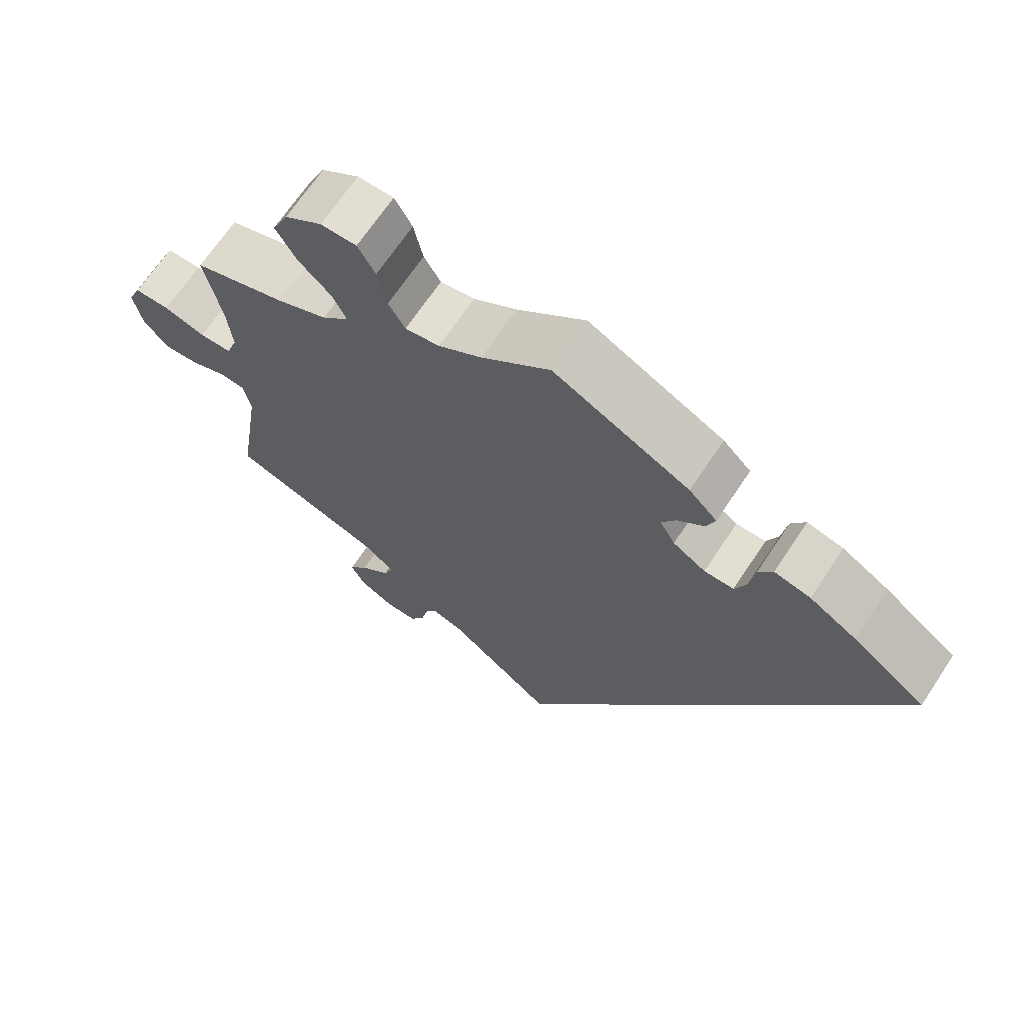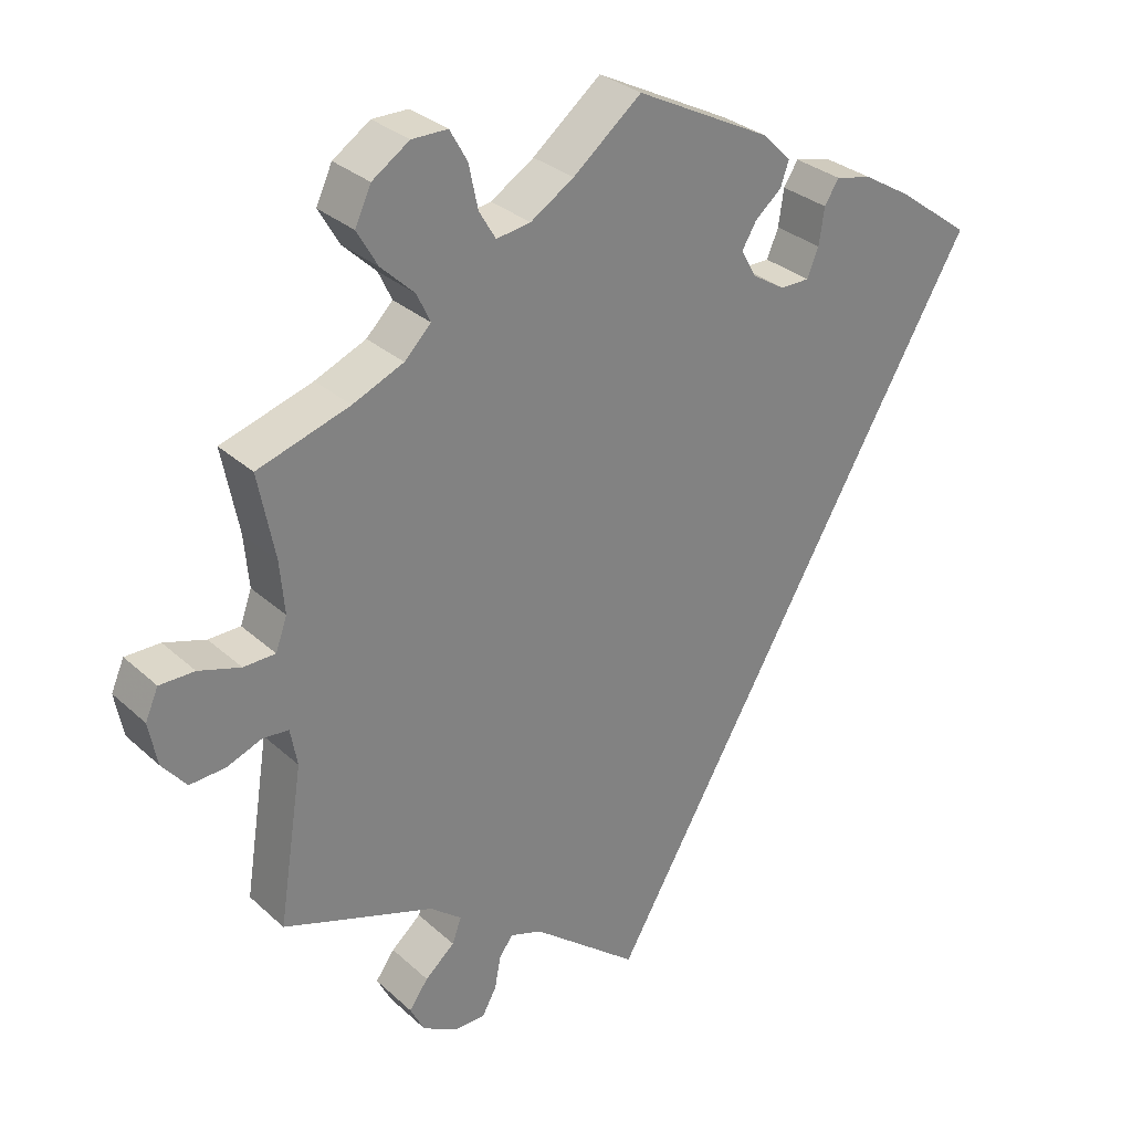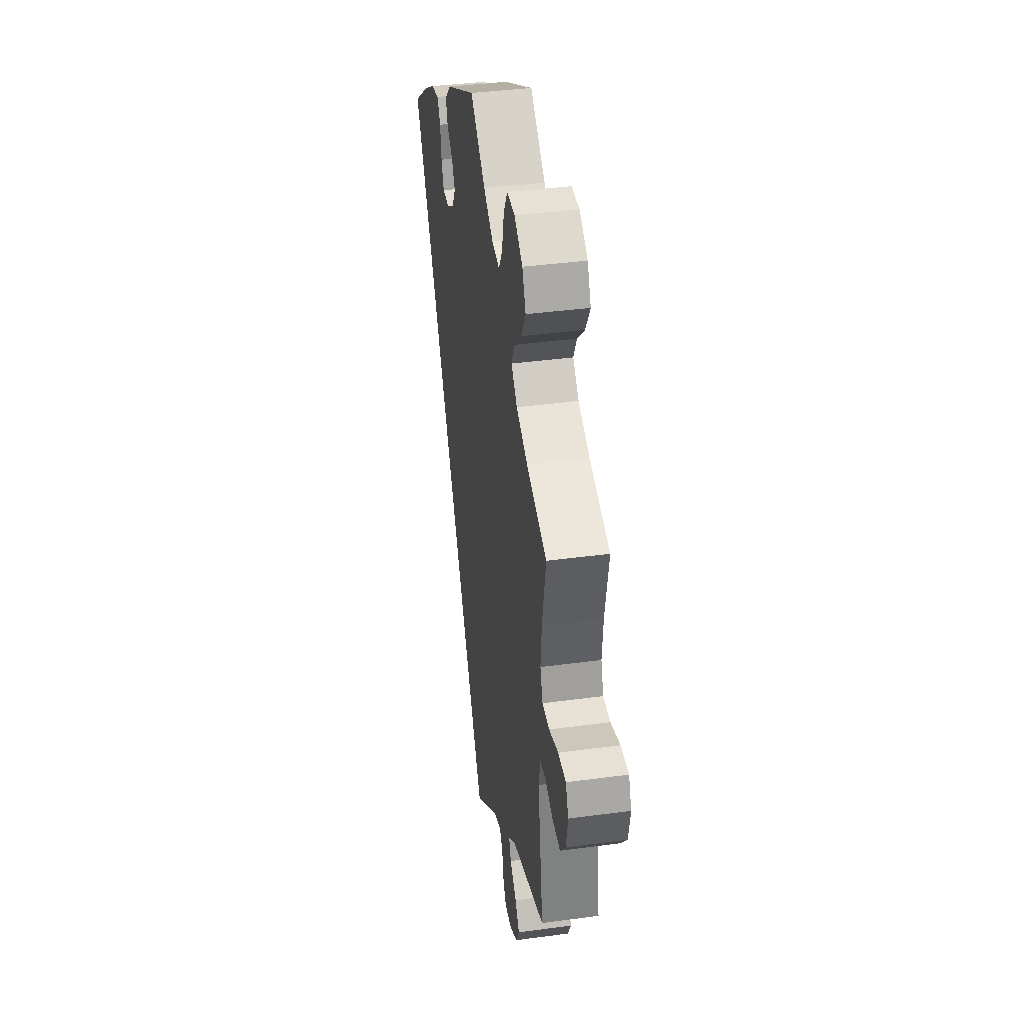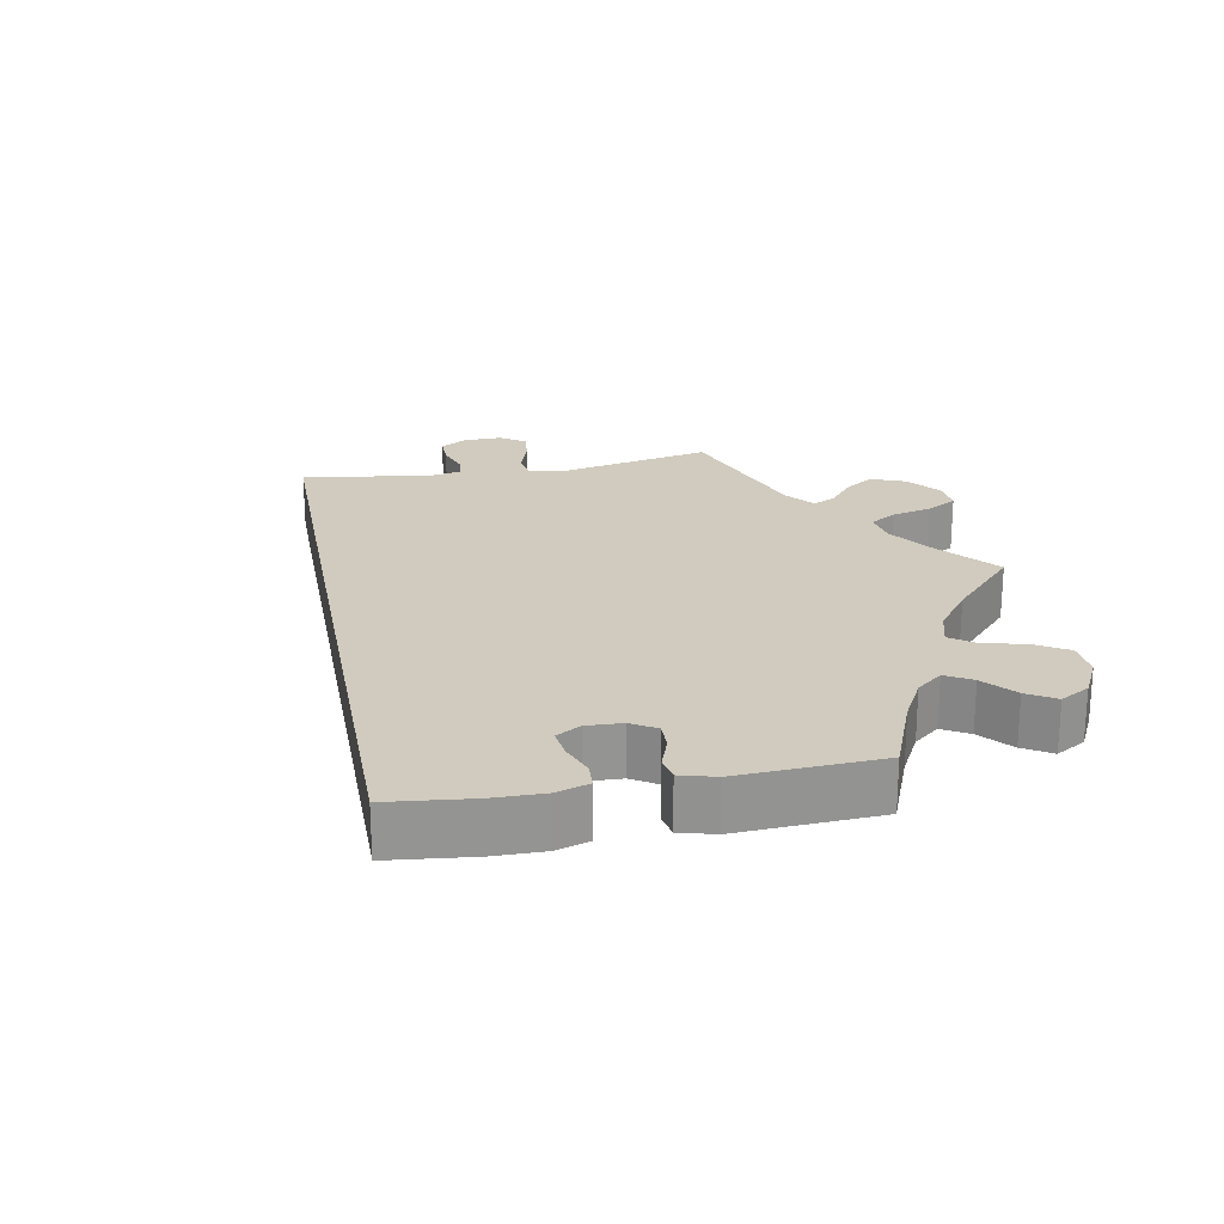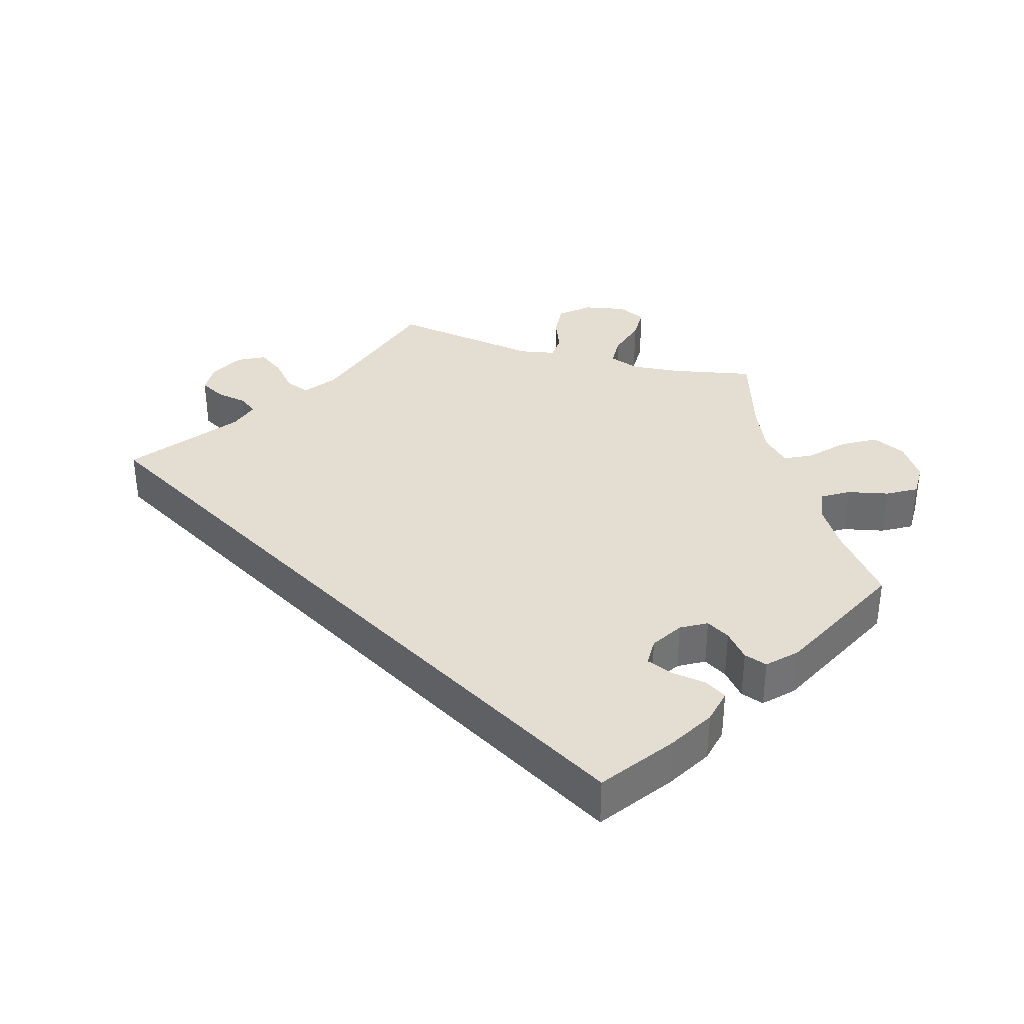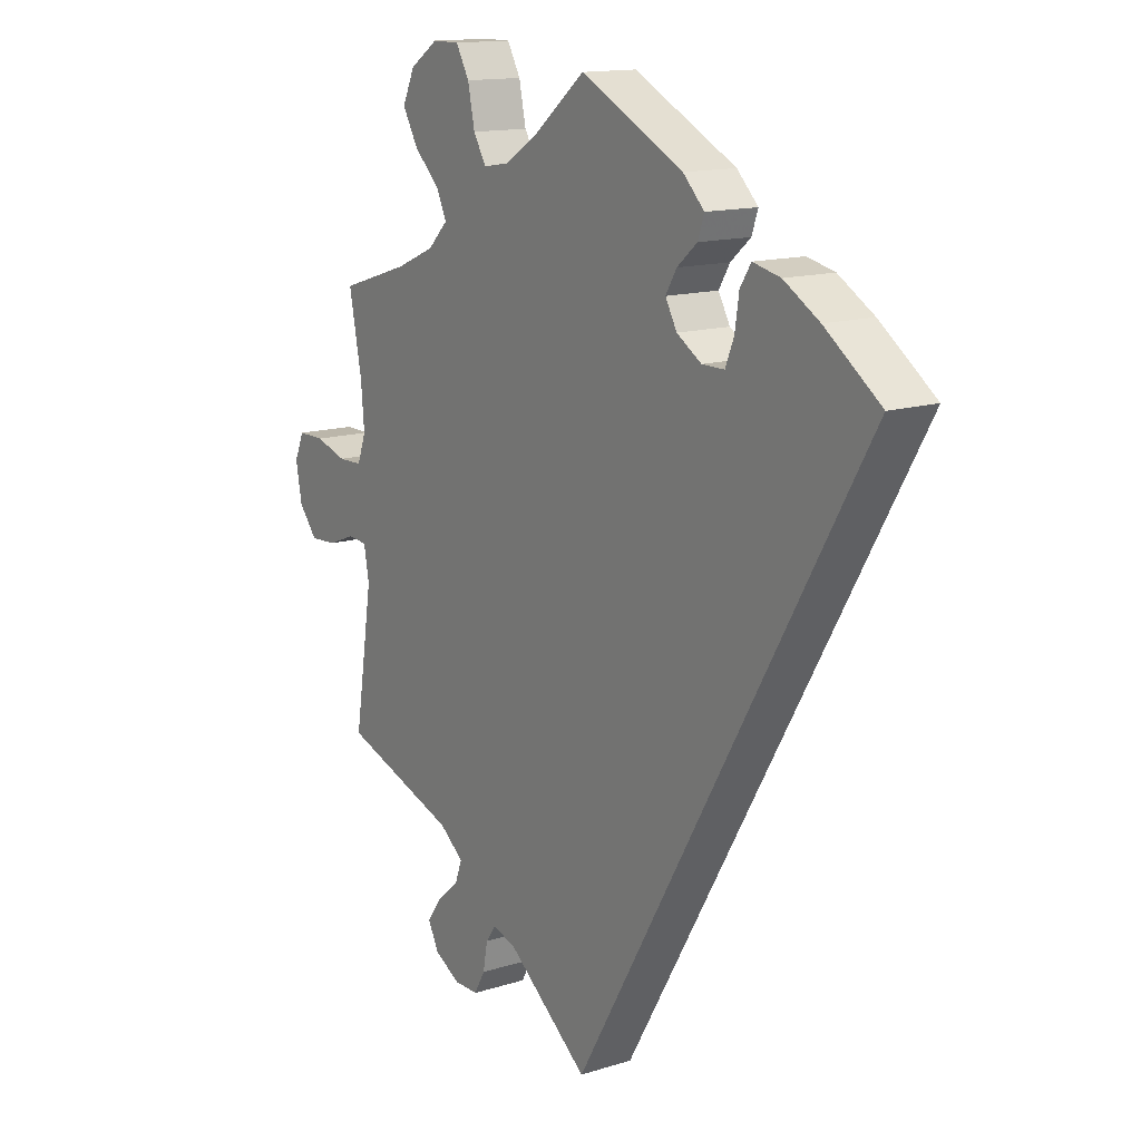
<metadata>
{"format":"obj","ext":"obj","renderer":"f3d","projection":"perspective","resolution":1024,"background":"white","views":[{"elev":67.9,"azim":-146.4,"up":"+Z"},{"elev":30.3,"azim":142.2,"up":"+Z"},{"elev":39.1,"azim":80.4,"up":"+Z"},{"elev":23.4,"azim":-40.5,"up":"+Y"},{"elev":36.3,"azim":-74.3,"up":"+Y"},{"elev":14.1,"azim":-124.8,"up":"+Z"}]}
</metadata>
<code>
v -0.404 0.07 0.36
v -0.342 0.07 0.397
v -0.294 0.07 0.408
v -0.275 0.07 0.378
v -0.268 0.07 0.33
v -0.253 0.07 0.293
v -0.214 0.07 0.293
v -0.171 0.07 0.32
v -0.151 0.07 0.356
v -0.17 0.07 0.388
v -0.205 0.07 0.418
v -0.216 0.07 0.45
v -0.179 0.07 0.487
v 0 0.07 0.578
v 0.09 0.07 0.505
v 0.147 0.07 0.469
v 0.192 0.07 0.462
v 0.214 0.07 0.499
v 0.226 0.07 0.556
v 0.249 0.07 0.597
v 0.296 0.07 0.597
v 0.345 0.07 0.564
v 0.366 0.07 0.518
v 0.339 0.07 0.471
v 0.295 0.07 0.429
v 0.277 0.07 0.391
v 0.312 0.07 0.356
v 0.379 0.07 0.327
v 0.5 0.07 0.289
v 0.478 0.07 0.177
v 0.472 0.07 0.109
v 0.487 0.07 0.067
v 0.529 0.07 0.066
v 0.584 0.07 0.083
v 0.63 0.07 0.083
v 0.647 0.07 0.044
v 0.636 0.07 -0.013
v 0.604 0.07 -0.052
v 0.557 0.07 -0.049
v 0.511 0.07 -0.031
v 0.477 0.07 -0.034
v 0.468 0.07 -0.083
v 0.5 0.07 -0.289
v 0.3 0.07 -0.357
v 0.258 0.07 -0.39
v 0.27 0.07 -0.423
v 0.309 0.07 -0.457
v 0.334 0.07 -0.492
v 0.315 0.07 -0.529
v 0.27 0.07 -0.554
v 0.228 0.07 -0.554
v 0.209 0.07 -0.52
v 0.201 0.07 -0.477
v 0.183 0.07 -0.452
v 0.141 0.07 -0.466
v 0 0.07 -0.578
v -0.501 0.07 0.289
v -0.404 0 0.36
v -0.342 0 0.397
v -0.294 0 0.408
v -0.275 0 0.378
v -0.268 0 0.33
v -0.253 0 0.293
v -0.214 0 0.293
v -0.171 0 0.32
v -0.151 0 0.356
v -0.17 0 0.388
v -0.205 0 0.418
v -0.216 0 0.45
v -0.179 0 0.487
v 0 0 0.578
v 0.09 0 0.505
v 0.147 0 0.469
v 0.192 0 0.462
v 0.214 0 0.499
v 0.226 0 0.556
v 0.249 0 0.597
v 0.296 0 0.597
v 0.345 0 0.564
v 0.366 0 0.518
v 0.339 0 0.471
v 0.295 0 0.429
v 0.277 0 0.391
v 0.312 0 0.356
v 0.379 0 0.327
v 0.5 0 0.289
v 0.478 0 0.177
v 0.472 0 0.109
v 0.487 0 0.067
v 0.529 0 0.066
v 0.584 0 0.083
v 0.63 0 0.083
v 0.647 0 0.044
v 0.636 0 -0.013
v 0.604 0 -0.052
v 0.557 0 -0.049
v 0.511 0 -0.031
v 0.477 0 -0.034
v 0.468 0 -0.083
v 0.5 0 -0.289
v 0.3 0 -0.357
v 0.258 0 -0.39
v 0.27 0 -0.423
v 0.309 0 -0.457
v 0.334 0 -0.492
v 0.315 0 -0.529
v 0.27 0 -0.554
v 0.228 0 -0.554
v 0.209 0 -0.52
v 0.201 0 -0.477
v 0.183 0 -0.452
v 0.141 0 -0.466
v 0 0 -0.578
v -0.501 0 0.289
f 55 56 57 1
f 54 55 1 2
f 53 54 2
f 50 51 52 53
f 46 47 48 49
f 46 49 50 53
f 42 43 44
f 41 42 44 45
f 37 38 39 40
f 37 40 41
f 36 37 41
f 33 34 35 36
f 32 33 36 41
f 31 32 41 45
f 28 29 30
f 27 28 30 31
f 26 27 31 45
f 22 23 24 25
f 22 25 26
f 21 22 26
f 18 19 20 21
f 17 18 21 26
f 16 17 26 45
f 12 13 14 15
f 10 11 12 15
f 9 10 15 16
f 8 9 16 45
f 2 3 4 5
f 2 5 6
f 53 2 6
f 46 53 6 7
f 7 8 45 46
f 58 114 113 112
f 59 58 112 111
f 59 111 110
f 110 109 108 107
f 106 105 104 103
f 110 107 106 103
f 101 100 99
f 102 101 99 98
f 97 96 95 94
f 98 97 94
f 98 94 93
f 93 92 91 90
f 98 93 90 89
f 102 98 89 88
f 87 86 85
f 88 87 85 84
f 102 88 84 83
f 82 81 80 79
f 83 82 79
f 83 79 78
f 78 77 76 75
f 83 78 75 74
f 102 83 74 73
f 72 71 70 69
f 72 69 68 67
f 73 72 67 66
f 102 73 66 65
f 62 61 60 59
f 63 62 59
f 63 59 110
f 64 63 110 103
f 103 102 65 64
f 1 58 59 2
f 2 59 60 3
f 3 60 61 4
f 4 61 62 5
f 5 62 63 6
f 6 63 64 7
f 7 64 65 8
f 8 65 66 9
f 9 66 67 10
f 10 67 68 11
f 11 68 69 12
f 12 69 70 13
f 13 70 71 14
f 14 71 72 15
f 15 72 73 16
f 16 73 74 17
f 17 74 75 18
f 18 75 76 19
f 19 76 77 20
f 20 77 78 21
f 21 78 79 22
f 22 79 80 23
f 23 80 81 24
f 24 81 82 25
f 25 82 83 26
f 26 83 84 27
f 27 84 85 28
f 28 85 86 29
f 29 86 87 30
f 30 87 88 31
f 31 88 89 32
f 32 89 90 33
f 33 90 91 34
f 34 91 92 35
f 35 92 93 36
f 36 93 94 37
f 37 94 95 38
f 38 95 96 39
f 39 96 97 40
f 40 97 98 41
f 41 98 99 42
f 42 99 100 43
f 43 100 101 44
f 44 101 102 45
f 45 102 103 46
f 46 103 104 47
f 47 104 105 48
f 48 105 106 49
f 49 106 107 50
f 50 107 108 51
f 51 108 109 52
f 52 109 110 53
f 53 110 111 54
f 54 111 112 55
f 55 112 113 56
f 56 113 114 57
f 57 114 58 1

</code>
